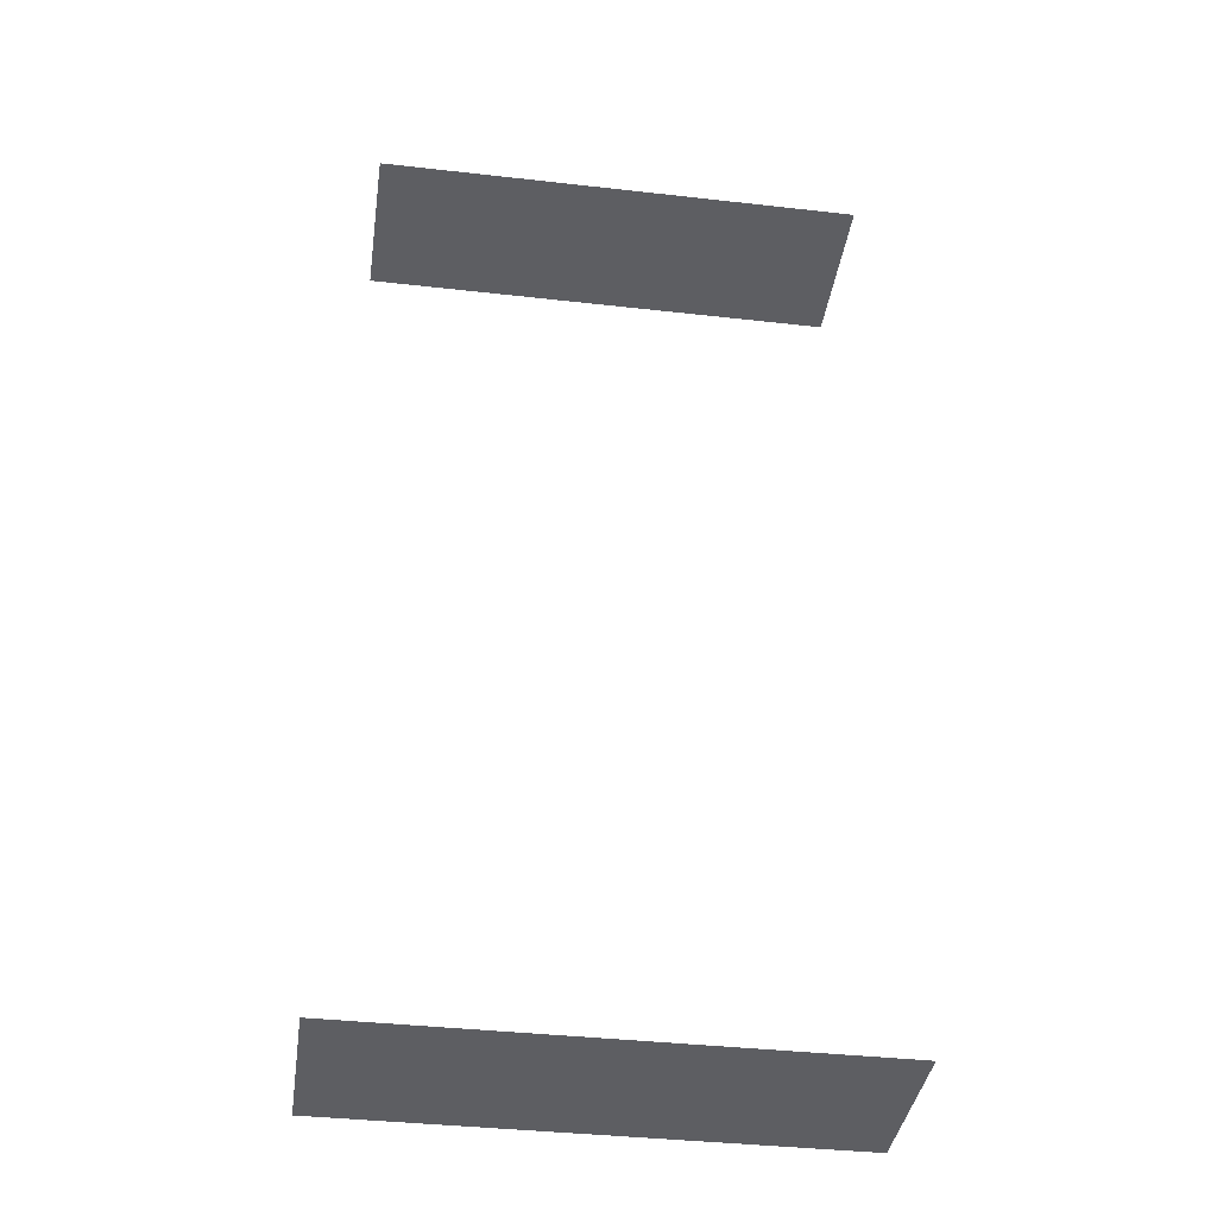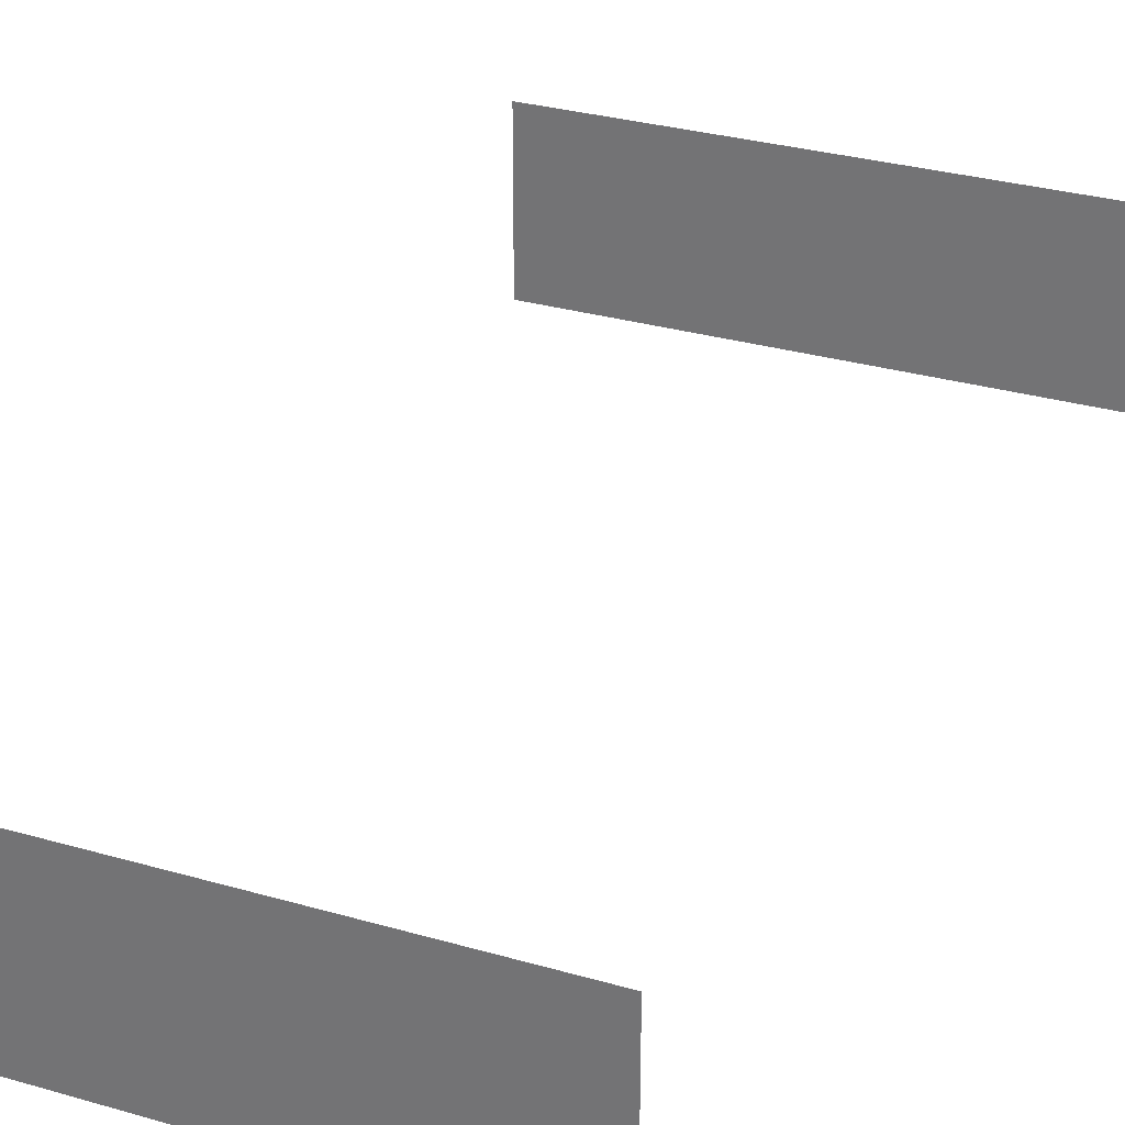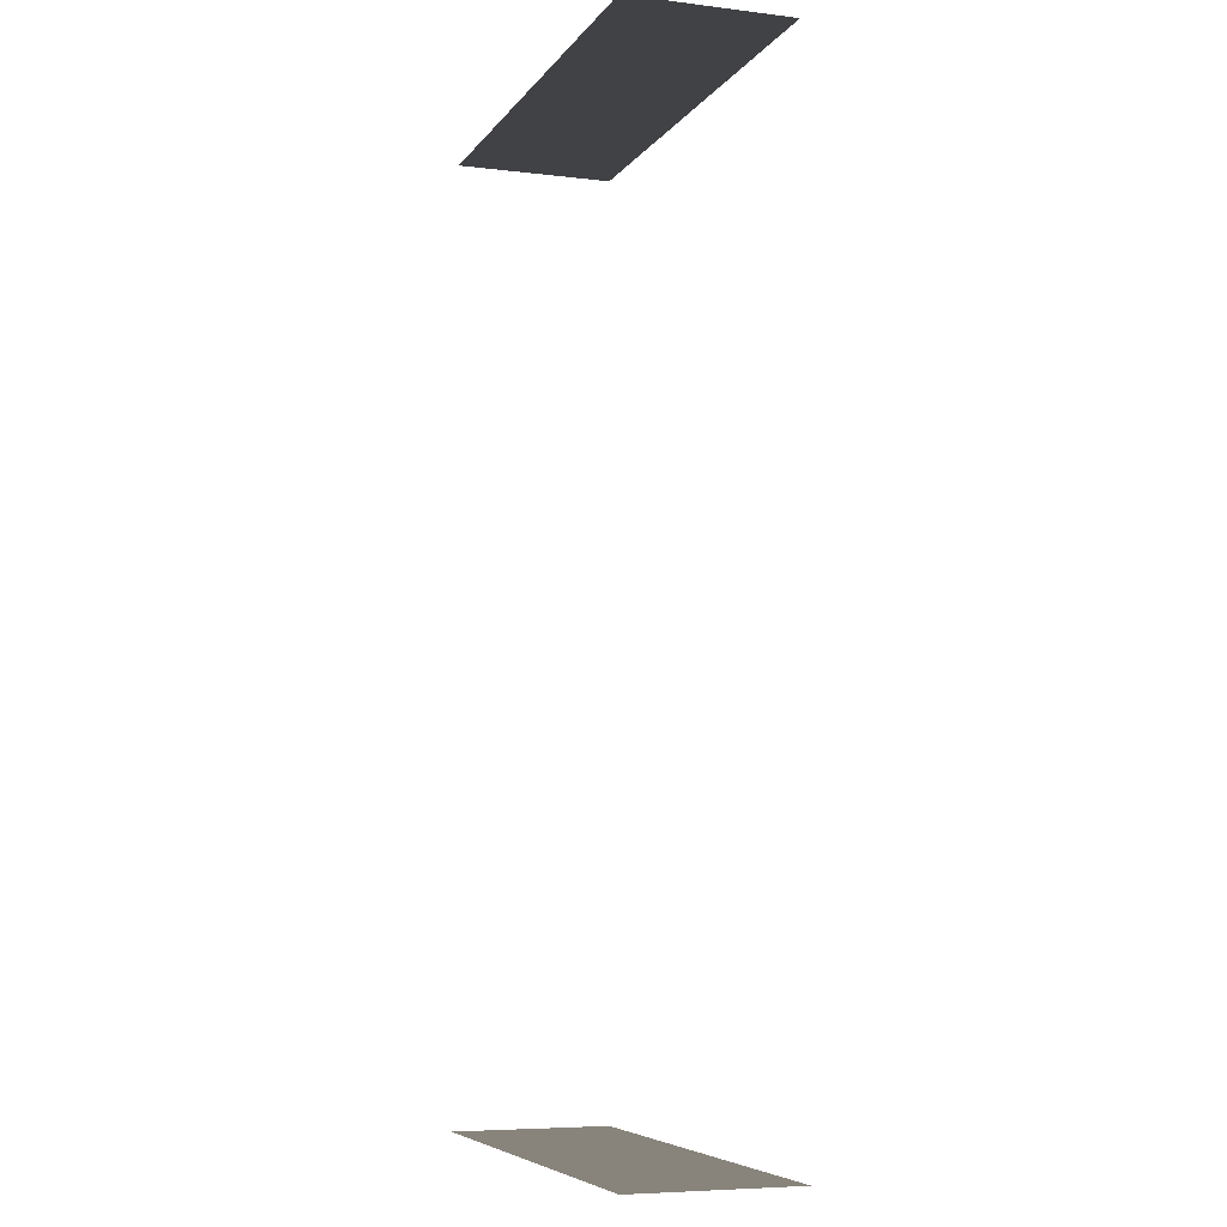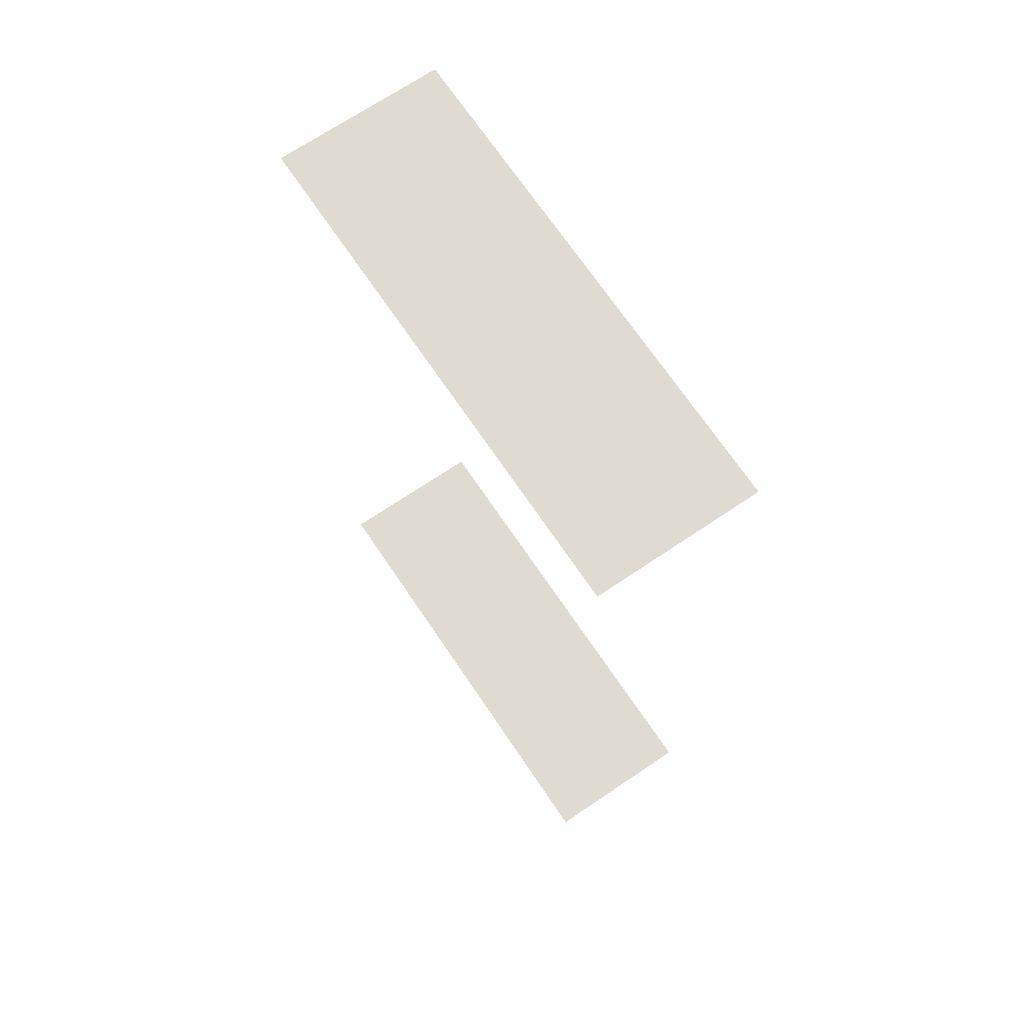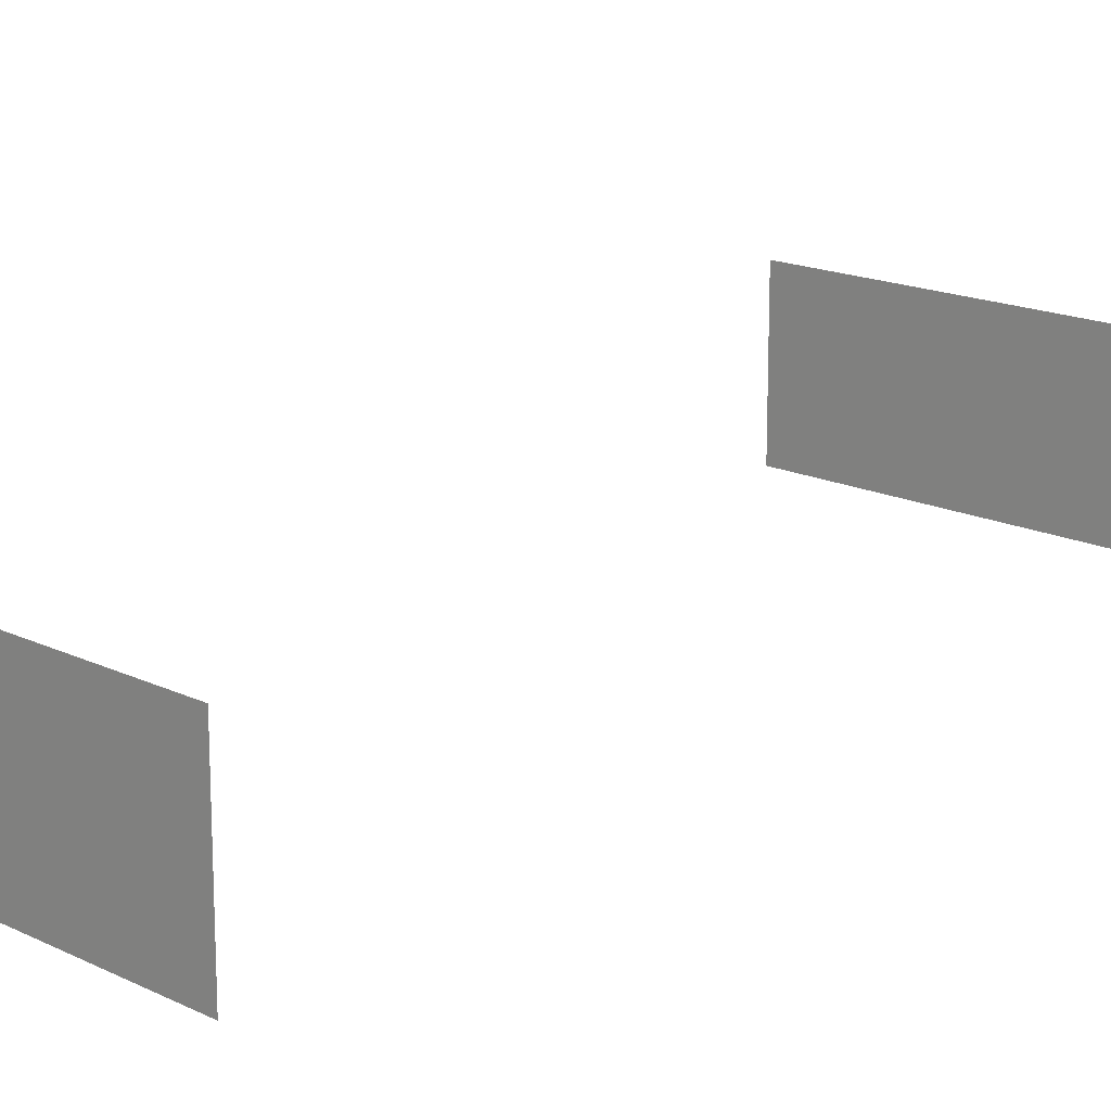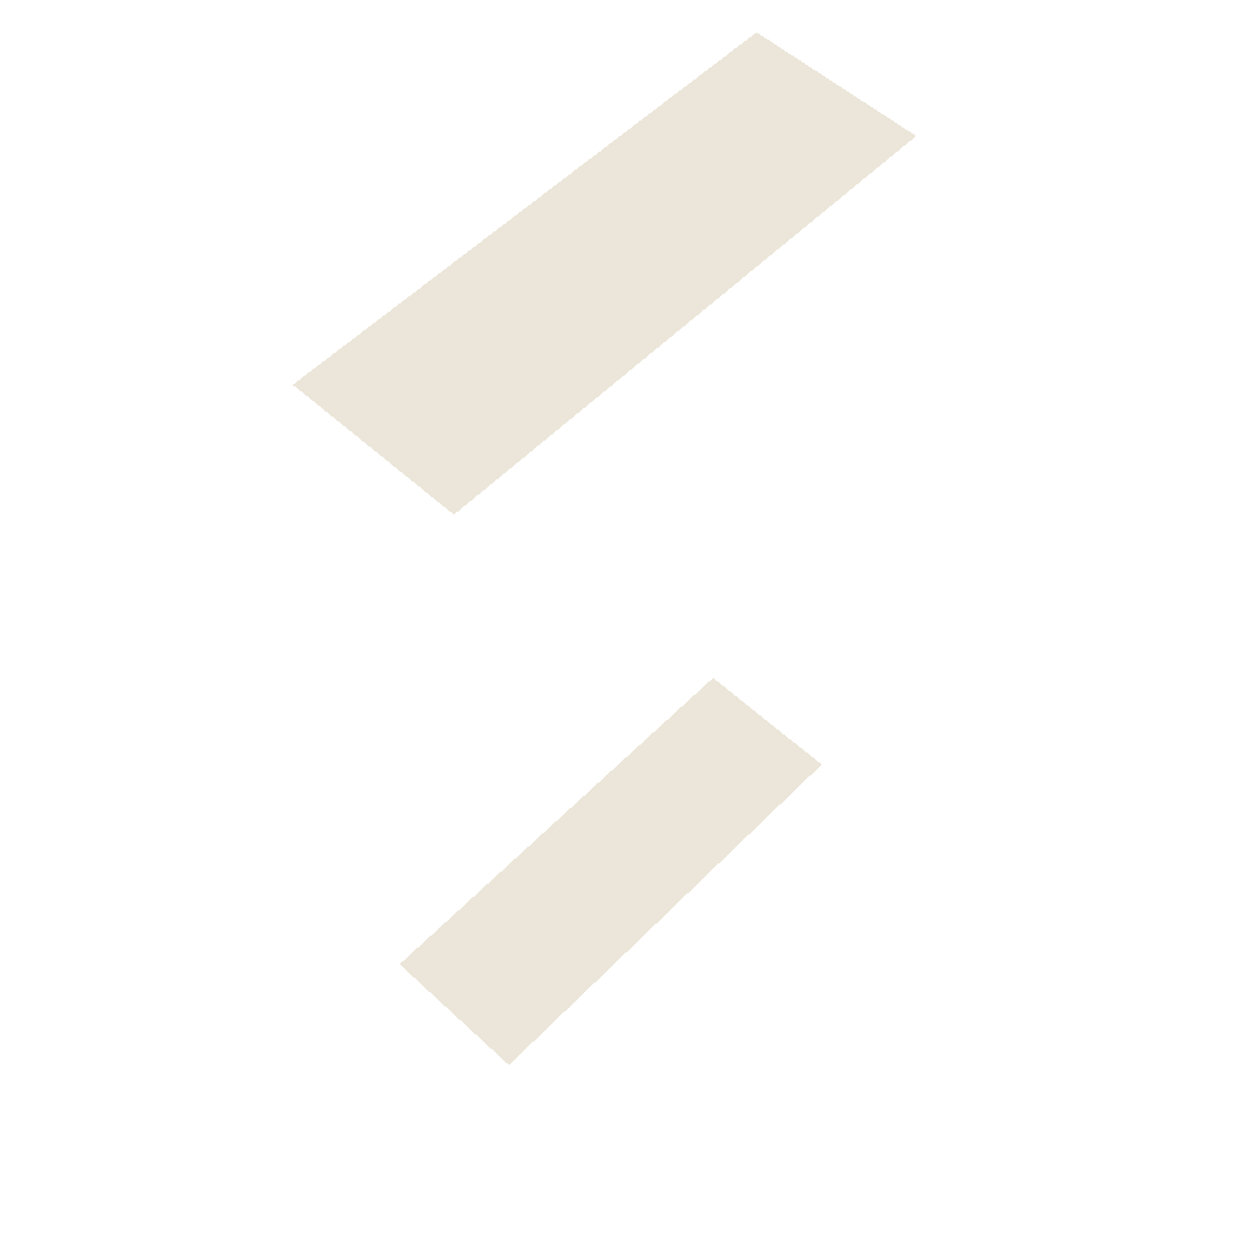
<metadata>
{"format":"obj","ext":"obj","renderer":"f3d","projection":"perspective","resolution":1024,"background":"white","views":[{"elev":-38.7,"azim":-8.1,"up":"+Z"},{"elev":30.1,"azim":22.9,"up":"+Y"},{"elev":-6.6,"azim":-109.4,"up":"+Z"},{"elev":70.1,"azim":56.0,"up":"+Z"},{"elev":16.6,"azim":44.4,"up":"+Y"},{"elev":56.9,"azim":-46.3,"up":"+Z"}]}
</metadata>
<code>
g default
v -56.76 0.6984 158.5
v -56.76 15.1 158.5
v -56.76 15.1 72.84
v -56.76 0.6984 72.84
v -13.45 0.6984 158.5
v -13.45 15.1 158.5
v -13.55 15.1 72.84
v -13.55 0.6984 72.84
g BackWalls1 SideWalls
f 1 2 6 5
f 3 4 8 7

</code>
